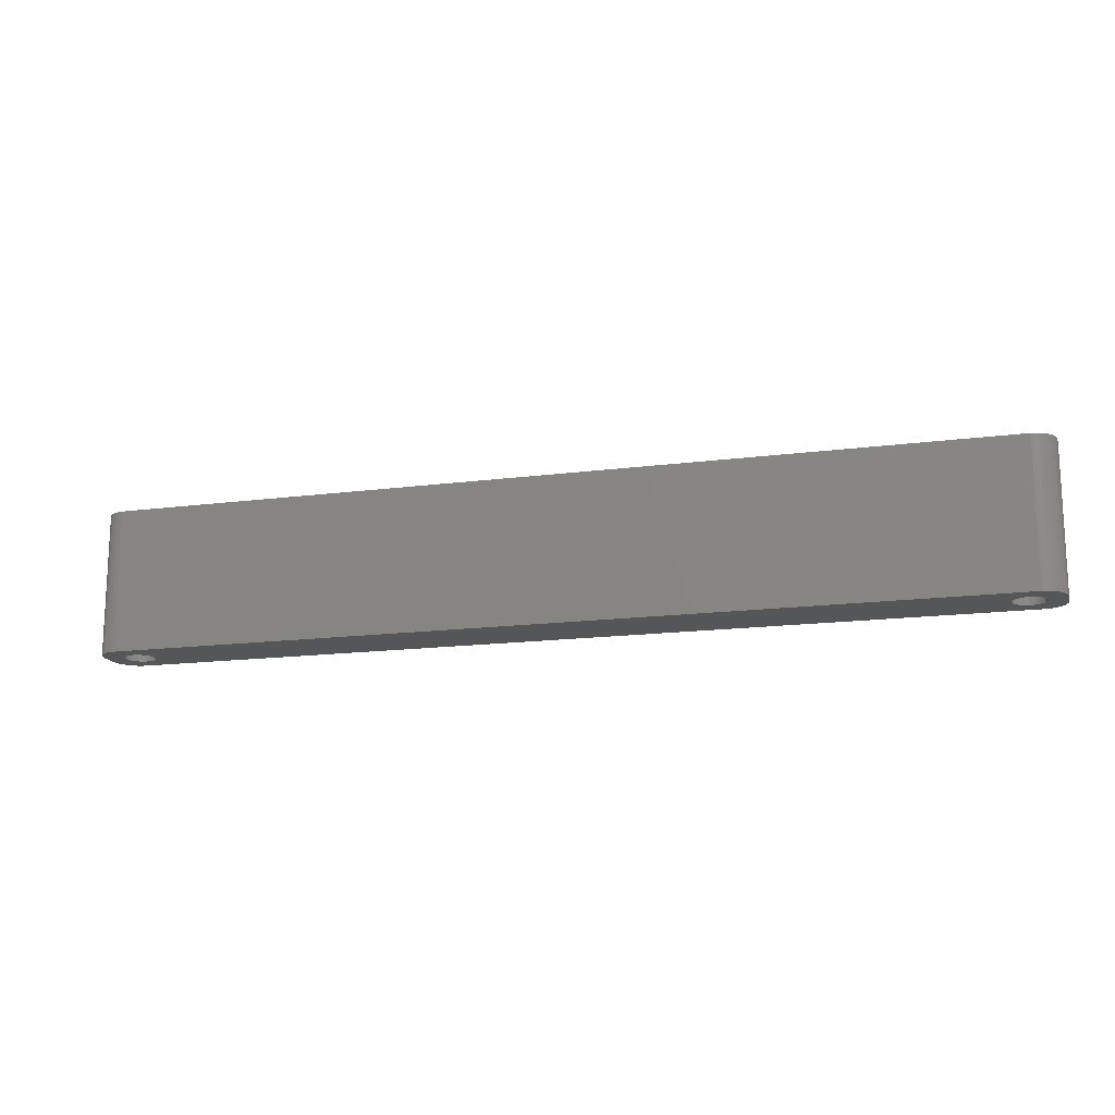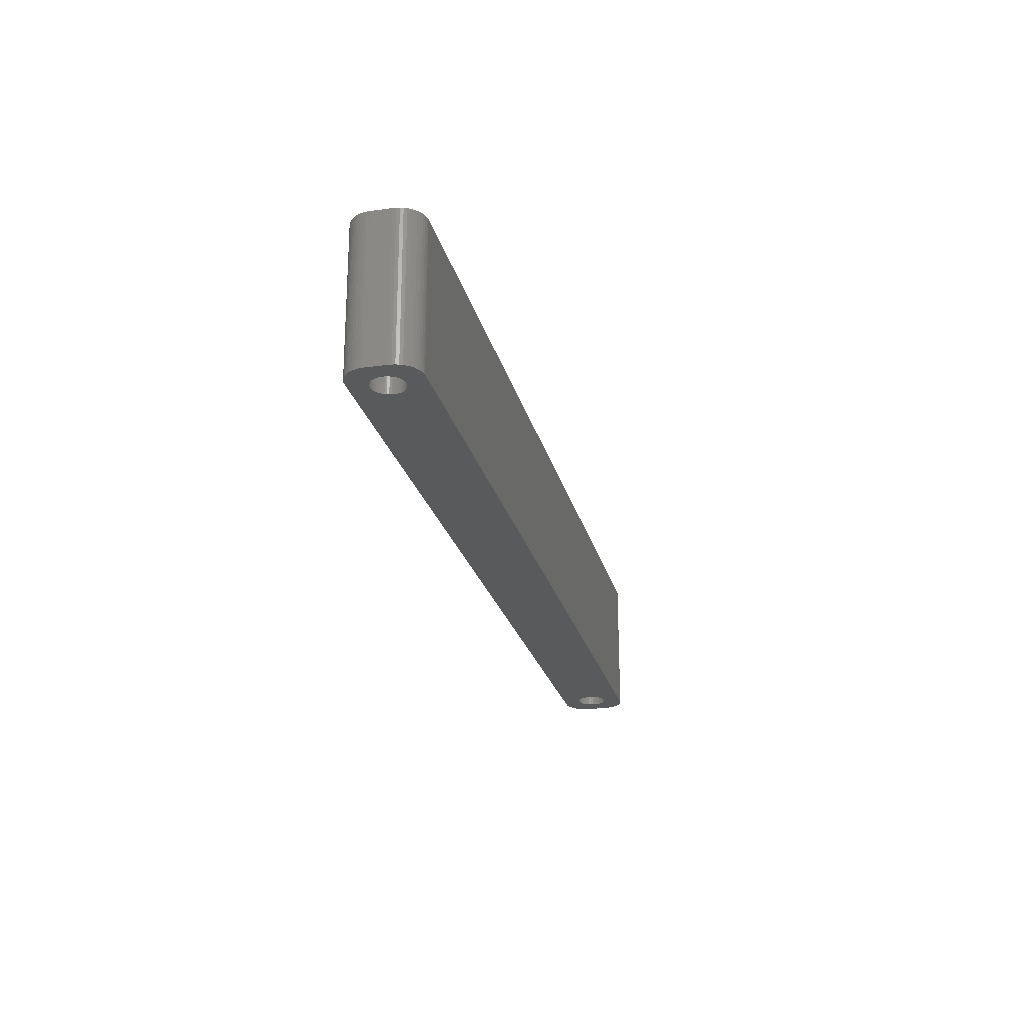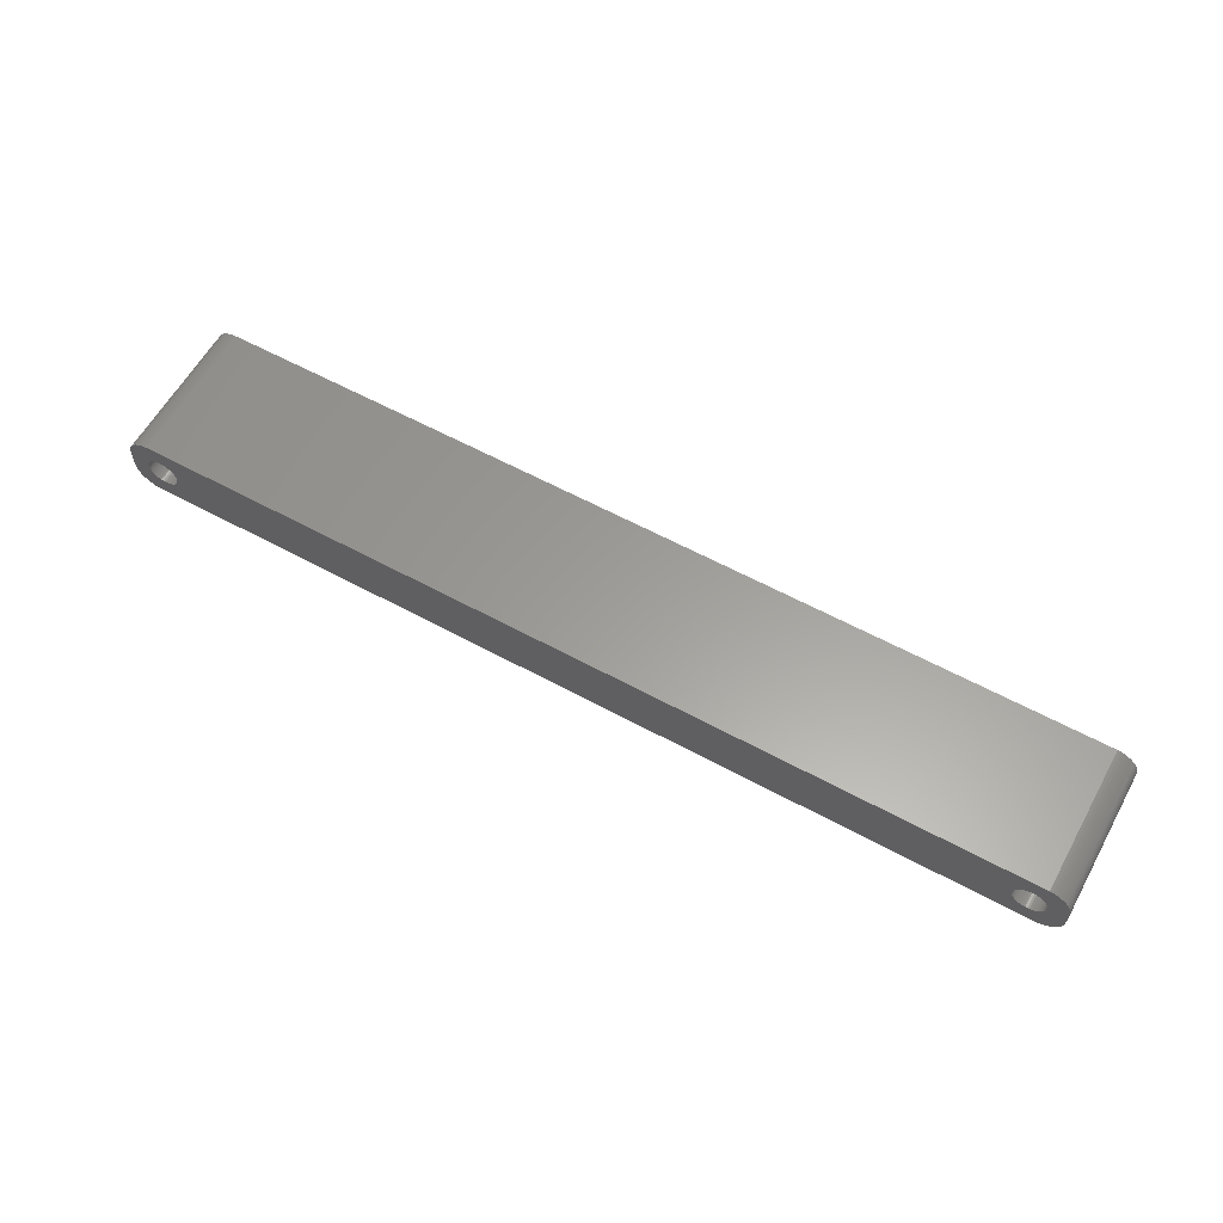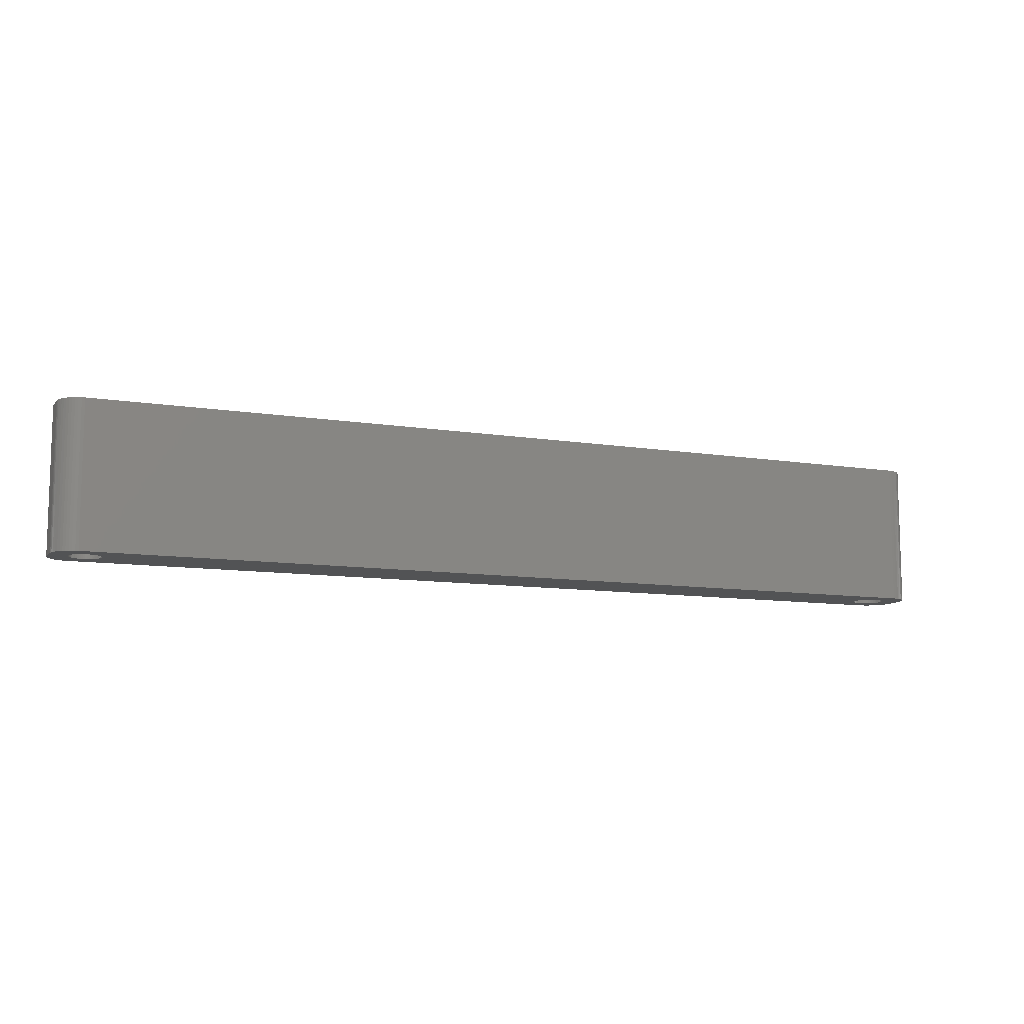
<metadata>
{"format":"stl","ext":"stl","renderer":"f3d","projection":"perspective","resolution":1024,"background":"white","views":[{"elev":-15.5,"azim":15.6,"up":"+Z"},{"elev":-23.4,"azim":-76.8,"up":"+Z"},{"elev":60.5,"azim":29.0,"up":"+Y"},{"elev":-10.1,"azim":157.3,"up":"+Z"}]}
</metadata>
<code>
# stl→obj: 304 verts, 612 faces
v -86.75 0 0
v -86.78 0.4073 30
v -86.78 0.4073 0
v -86.75 0 30
v -93.25 0 30
v -93.22 0.4073 0
v -93.22 0.4073 30
v -93.25 0 0
v -90.2 3.244 0
v -89.8 3.244 30
v -90.2 3.244 30
v -89.8 3.244 0
v -89.8 -3.244 0
v -90.2 -3.244 30
v -89.8 -3.244 30
v -90.2 -3.244 0
v -87.93 2.504 0
v -87.63 2.225 30
v -87.93 2.504 30
v -87.63 2.225 0
v -92.37 2.225 0
v -92.07 2.504 30
v -92.37 2.225 30
v -92.07 2.504 0
v -91.38 2.941 0
v -91 3.091 30
v -91.38 2.941 30
v -91 3.091 0
v -86.98 1.196 0
v -87.15 1.566 30
v -87.15 1.566 0
v -86.98 1.196 30
v -87.37 1.91 30
v -87.37 1.91 0
v -89 3.091 0
v -88.62 2.941 30
v -89 3.091 30
v -88.62 2.941 0
v -89.39 3.192 0
v -89.39 3.192 30
v -88.26 2.744 0
v -88.26 2.744 30
v -93.02 1.196 30
v -92.85 1.566 0
v -92.85 1.566 30
v -93.02 1.196 0
v -92.63 1.91 30
v -92.63 1.91 0
v -93.15 0.8082 30
v -93.15 0.8082 0
v -91.74 2.744 0
v -91.74 2.744 30
v -90.61 3.192 0
v -90.61 3.192 30
v -89.39 -3.192 0
v -89.39 -3.192 30
v -88.26 -2.744 0
v -88.62 -2.941 30
v -88.26 -2.744 30
v -88.62 -2.941 0
v -86.85 0.8082 0
v -86.85 0.8082 30
v 93.02 1.196 30
v 97 2 30
v 96.96 2.627 30
v 93.25 0 30
v 97 -2 30
v 92.85 1.566 30
v 96.84 3.243 30
v 93.22 -0.4073 30
v 96.65 3.841 30
v 93.15 -0.8082 30
v 92.63 1.91 30
v 96.38 4.409 30
v 93.02 -1.196 30
v 96.05 4.939 30
v 96.96 -2.627 30
v 92.37 2.225 30
v 95.64 5.423 30
v 92.85 -1.566 30
v 95.19 5.853 30
v 96.84 -3.243 30
v 92.07 2.504 30
v 94.68 6.222 30
v 96.65 -3.841 30
v 94.13 6.524 30
v 92.63 -1.91 30
v 91.74 2.744 30
v 93.55 6.755 30
v 96.38 -4.409 30
v 96.05 -4.939 30
v 93.22 0.4073 30
v 93.15 0.8082 30
v 92.94 6.911 30
v 91.38 2.941 30
v 92.31 6.99 30
v 91 3.091 30
v 90.61 3.192 30
v 90.2 3.244 30
v 89.8 3.244 30
v 89.39 3.192 30
v 89 3.091 30
v 88.62 2.941 30
v 88.26 2.744 30
v 87.93 2.504 30
v 87.63 2.225 30
v 86.78 0.4073 30
v 86.75 0 30
v 86.85 0.8082 30
v 86.98 1.196 30
v 87.15 1.566 30
v 87.37 1.91 30
v -92.31 6.99 30
v -92.94 6.911 30
v -93.55 6.755 30
v -94.13 6.524 30
v -94.68 6.222 30
v -95.19 5.853 30
v -95.64 5.423 30
v -96.05 4.939 30
v 92.37 -2.225 30
v 95.64 -5.423 30
v 95.19 -5.853 30
v 92.07 -2.504 30
v 94.68 -6.222 30
v 94.13 -6.524 30
v 91.74 -2.744 30
v 93.55 -6.755 30
v 92.94 -6.911 30
v 91.38 -2.941 30
v 92.31 -6.99 30
v 91 -3.091 30
v 90.61 -3.192 30
v 90.2 -3.244 30
v 89.8 -3.244 30
v 89.39 -3.192 30
v 89 -3.091 30
v 88.62 -2.941 30
v 88.26 -2.744 30
v 87.93 -2.504 30
v 87.63 -2.225 30
v 86.78 -0.4073 30
v -86.78 -0.4073 30
v 86.85 -0.8082 30
v -86.85 -0.8082 30
v 86.98 -1.196 30
v -86.98 -1.196 30
v 87.15 -1.566 30
v -87.15 -1.566 30
v 87.37 -1.91 30
v -87.37 -1.91 30
v -87.63 -2.225 30
v -92.31 -6.99 30
v -87.93 -2.504 30
v -89 -3.091 30
v -90.61 -3.192 30
v -91 -3.091 30
v -91.38 -2.941 30
v -92.94 -6.911 30
v -91.74 -2.744 30
v -94.13 -6.524 30
v -92.07 -2.504 30
v -95.19 -5.853 30
v -92.37 -2.225 30
v -96.05 -4.939 30
v -92.63 -1.91 30
v -96.65 -3.841 30
v -92.85 -1.566 30
v -96.96 -2.627 30
v -93.02 -1.196 30
v -97 -2 30
v -93.15 -0.8082 30
v -93.22 -0.4073 30
v -93.55 -6.755 30
v -96.38 4.409 30
v -96.65 3.841 30
v -97 2 30
v -96.84 3.243 30
v -96.96 2.627 30
v -94.68 -6.222 30
v -95.64 -5.423 30
v -96.38 -4.409 30
v -96.84 -3.243 30
v -86.78 -0.4073 0
v -86.98 -1.196 0
v -86.85 -0.8082 0
v -93.02 -1.196 0
v -92.85 -1.566 0
v 93.02 -1.196 0
v 97 -2 0
v 96.96 -2.627 0
v 93.25 0 0
v 97 2 0
v 92.85 -1.566 0
v 96.84 -3.243 0
v 93.22 0.4073 0
v 96.65 -3.841 0
v 93.15 0.8082 0
v 92.63 -1.91 0
v 96.38 -4.409 0
v 93.02 1.196 0
v 96.05 -4.939 0
v 96.96 2.627 0
v 92.37 -2.225 0
v 95.64 -5.423 0
v 92.85 1.566 0
v 95.19 -5.853 0
v 96.84 3.243 0
v 92.07 -2.504 0
v 94.68 -6.222 0
v 96.65 3.841 0
v 94.13 -6.524 0
v 92.63 1.91 0
v 91.74 -2.744 0
v 93.55 -6.755 0
v 96.38 4.409 0
v 96.05 4.939 0
v 93.22 -0.4073 0
v 93.15 -0.8082 0
v 92.94 -6.911 0
v 91.38 -2.941 0
v 92.31 -6.99 0
v 91 -3.091 0
v 90.61 -3.192 0
v 90.2 -3.244 0
v 89.8 -3.244 0
v 89.39 -3.192 0
v 89 -3.091 0
v 88.62 -2.941 0
v 88.26 -2.744 0
v 87.93 -2.504 0
v 87.63 -2.225 0
v 86.78 -0.4073 0
v 86.75 0 0
v 86.85 -0.8082 0
v 86.98 -1.196 0
v 87.15 -1.566 0
v -87.15 -1.566 0
v 87.37 -1.91 0
v -87.37 -1.91 0
v -87.63 -2.225 0
v -92.31 -6.99 0
v -87.93 -2.504 0
v -89 -3.091 0
v -90.61 -3.192 0
v -91 -3.091 0
v -91.38 -2.941 0
v -92.94 -6.911 0
v -91.74 -2.744 0
v -93.55 -6.755 0
v -94.13 -6.524 0
v -92.07 -2.504 0
v -94.68 -6.222 0
v -95.19 -5.853 0
v -92.37 -2.225 0
v -95.64 -5.423 0
v -96.05 -4.939 0
v -92.63 -1.91 0
v 92.37 2.225 0
v 95.64 5.423 0
v 95.19 5.853 0
v 92.07 2.504 0
v 94.68 6.222 0
v 94.13 6.524 0
v 91.74 2.744 0
v 93.55 6.755 0
v 92.94 6.911 0
v 91.38 2.941 0
v 92.31 6.99 0
v 91 3.091 0
v 90.61 3.192 0
v 90.2 3.244 0
v 89.8 3.244 0
v 89.39 3.192 0
v 89 3.091 0
v 88.62 2.941 0
v 88.26 2.744 0
v 87.93 2.504 0
v 87.63 2.225 0
v 86.78 0.4073 0
v 86.85 0.8082 0
v 86.98 1.196 0
v 87.15 1.566 0
v 87.37 1.91 0
v -92.31 6.99 0
v -92.94 6.911 0
v -94.13 6.524 0
v -95.19 5.853 0
v -96.05 4.939 0
v -96.65 3.841 0
v -96.96 2.627 0
v -97 2 0
v -93.55 6.755 0
v -96.38 -4.409 0
v -96.65 -3.841 0
v -97 -2 0
v -96.84 -3.243 0
v -96.96 -2.627 0
v -94.68 6.222 0
v -95.64 5.423 0
v -93.15 -0.8082 0
v -93.22 -0.4073 0
v -96.38 4.409 0
v -96.84 3.243 0
f 1 2 3
f 2 1 4
f 5 6 7
f 6 5 8
f 9 10 11
f 10 9 12
f 13 14 15
f 14 13 16
f 17 18 19
f 18 17 20
f 21 22 23
f 22 21 24
f 25 26 27
f 26 25 28
f 29 30 31
f 30 29 32
f 31 33 34
f 33 31 30
f 35 36 37
f 36 35 38
f 39 37 40
f 37 39 35
f 41 19 42
f 19 41 17
f 43 44 45
f 44 43 46
f 47 21 23
f 21 47 48
f 49 46 43
f 46 49 50
f 51 27 52
f 27 51 25
f 53 11 54
f 11 53 9
f 55 15 56
f 15 55 13
f 57 58 59
f 58 57 60
f 61 32 29
f 32 61 62
f 3 62 61
f 62 3 2
f 34 18 20
f 18 34 33
f 12 40 10
f 40 12 39
f 38 42 36
f 42 38 41
f 45 48 47
f 48 45 44
f 7 50 49
f 50 7 6
f 63 64 65
f 64 66 67
f 68 65 69
f 70 67 66
f 68 69 71
f 72 67 70
f 73 71 74
f 75 67 72
f 73 74 76
f 67 75 77
f 78 76 79
f 80 77 75
f 78 79 81
f 77 80 82
f 83 81 84
f 82 80 85
f 83 84 86
f 87 85 80
f 88 86 89
f 85 87 90
f 90 87 91
f 64 92 66
f 64 93 92
f 64 63 93
f 88 89 94
f 65 68 63
f 71 73 68
f 76 78 73
f 95 94 96
f 81 83 78
f 86 88 83
f 94 95 88
f 96 97 95
f 96 98 97
f 96 99 98
f 96 100 99
f 96 101 100
f 96 102 101
f 96 103 102
f 96 104 103
f 96 105 104
f 96 106 105
f 107 4 108
f 2 107 109
f 62 109 110
f 32 110 111
f 30 111 112
f 33 112 106
f 18 106 96
f 107 2 4
f 109 62 2
f 110 32 62
f 111 30 32
f 112 33 30
f 106 18 33
f 113 18 96
f 18 113 19
f 19 113 42
f 42 113 36
f 36 113 37
f 37 113 40
f 40 113 10
f 10 113 11
f 113 54 11
f 113 26 54
f 113 27 26
f 114 27 113
f 27 114 52
f 115 52 114
f 116 52 115
f 52 116 22
f 117 22 116
f 118 22 117
f 22 118 23
f 119 23 118
f 120 23 119
f 23 120 47
f 121 91 87
f 91 121 122
f 122 121 123
f 124 123 121
f 123 124 125
f 125 124 126
f 127 126 124
f 126 127 128
f 128 127 129
f 130 129 127
f 129 130 131
f 132 131 130
f 133 131 132
f 134 131 133
f 135 131 134
f 136 131 135
f 137 131 136
f 138 131 137
f 139 131 138
f 140 131 139
f 141 131 140
f 4 142 108
f 143 142 4
f 142 143 144
f 145 144 143
f 144 145 146
f 147 146 145
f 146 147 148
f 149 148 147
f 148 149 150
f 151 150 149
f 150 151 141
f 152 141 151
f 141 152 131
f 153 152 154
f 153 154 59
f 153 59 58
f 153 58 155
f 153 155 56
f 153 56 15
f 153 15 14
f 152 153 131
f 156 153 14
f 157 153 156
f 158 153 157
f 159 158 160
f 161 160 162
f 163 162 164
f 165 164 166
f 167 166 168
f 158 159 153
f 169 168 170
f 171 170 172
f 171 172 173
f 171 173 5
f 160 174 159
f 175 47 120
f 176 47 175
f 171 5 177
f 47 176 45
f 170 171 169
f 178 45 176
f 160 161 174
f 179 45 178
f 162 180 161
f 45 179 43
f 162 163 180
f 177 43 179
f 164 181 163
f 43 177 49
f 164 165 181
f 49 177 7
f 166 182 165
f 7 177 5
f 166 167 182
f 168 183 167
f 168 169 183
f 24 52 22
f 52 24 51
f 28 54 26
f 54 28 53
f 184 4 1
f 4 184 143
f 185 145 186
f 145 185 147
f 186 143 184
f 143 186 145
f 168 187 170
f 187 168 188
f 189 190 191
f 190 192 193
f 194 191 195
f 196 193 192
f 194 195 197
f 198 193 196
f 199 197 200
f 201 193 198
f 199 200 202
f 193 201 203
f 204 202 205
f 206 203 201
f 204 205 207
f 203 206 208
f 209 207 210
f 208 206 211
f 209 210 212
f 213 211 206
f 214 212 215
f 211 213 216
f 216 213 217
f 190 218 192
f 190 219 218
f 190 189 219
f 214 215 220
f 191 194 189
f 197 199 194
f 202 204 199
f 221 220 222
f 207 209 204
f 212 214 209
f 220 221 214
f 222 223 221
f 222 224 223
f 222 225 224
f 222 226 225
f 222 227 226
f 222 228 227
f 222 229 228
f 222 230 229
f 222 231 230
f 222 232 231
f 233 1 234
f 184 233 235
f 186 235 236
f 185 236 237
f 238 237 239
f 240 239 232
f 241 232 222
f 233 184 1
f 235 186 184
f 236 185 186
f 237 238 185
f 239 240 238
f 232 241 240
f 242 241 222
f 241 242 243
f 243 242 57
f 57 242 60
f 60 242 244
f 244 242 55
f 55 242 13
f 13 242 16
f 242 245 16
f 242 246 245
f 242 247 246
f 248 247 242
f 247 248 249
f 250 249 248
f 251 249 250
f 249 251 252
f 253 252 251
f 254 252 253
f 252 254 255
f 256 255 254
f 257 255 256
f 255 257 258
f 259 217 213
f 217 259 260
f 260 259 261
f 262 261 259
f 261 262 263
f 263 262 264
f 265 264 262
f 264 265 266
f 266 265 267
f 268 267 265
f 267 268 269
f 270 269 268
f 271 269 270
f 272 269 271
f 273 269 272
f 274 269 273
f 275 269 274
f 276 269 275
f 277 269 276
f 278 269 277
f 279 269 278
f 1 280 234
f 3 280 1
f 280 3 281
f 61 281 3
f 281 61 282
f 29 282 61
f 282 29 283
f 31 283 29
f 283 31 284
f 34 284 31
f 284 34 279
f 20 279 34
f 279 20 269
f 285 20 17
f 285 17 41
f 285 41 38
f 285 38 35
f 285 35 39
f 285 39 12
f 285 12 9
f 20 285 269
f 53 285 9
f 28 285 53
f 25 285 28
f 286 25 51
f 287 51 24
f 288 24 21
f 289 21 48
f 290 48 44
f 25 286 285
f 291 44 46
f 292 46 50
f 292 50 6
f 292 6 8
f 51 293 286
f 294 258 257
f 295 258 294
f 292 8 296
f 258 295 188
f 46 292 291
f 297 188 295
f 51 287 293
f 298 188 297
f 24 299 287
f 188 298 187
f 24 288 299
f 296 187 298
f 21 300 288
f 187 296 301
f 21 289 300
f 301 296 302
f 48 303 289
f 302 296 8
f 48 290 303
f 44 304 290
f 44 291 304
f 243 59 154
f 59 243 57
f 170 301 172
f 301 170 187
f 241 154 152
f 154 241 243
f 244 56 155
f 56 244 55
f 60 155 58
f 155 60 244
f 238 147 185
f 147 238 149
f 240 149 238
f 149 240 151
f 16 156 14
f 156 16 245
f 246 158 157
f 158 246 247
f 245 157 156
f 157 245 246
f 164 258 166
f 258 164 255
f 252 164 162
f 164 252 255
f 172 302 173
f 302 172 301
f 173 8 5
f 8 173 302
f 241 151 240
f 151 241 152
f 247 160 158
f 160 247 249
f 249 162 160
f 162 249 252
f 166 188 168
f 188 166 258
f 198 63 201
f 63 198 93
f 192 92 196
f 92 192 66
f 273 99 100
f 99 273 272
f 262 78 83
f 78 262 259
f 112 279 106
f 279 112 284
f 277 103 104
f 103 277 276
f 141 239 150
f 239 141 232
f 201 68 206
f 68 201 63
f 206 73 213
f 73 206 68
f 270 95 97
f 95 270 268
f 271 97 98
f 97 271 270
f 265 83 88
f 83 265 262
f 109 282 110
f 282 109 281
f 110 283 111
f 283 110 282
f 108 280 107
f 280 108 234
f 278 104 105
f 104 278 277
f 221 132 130
f 132 221 223
f 204 87 199
f 87 204 121
f 209 127 124
f 127 209 214
f 199 80 194
f 80 199 87
f 230 140 139
f 140 230 231
f 227 137 136
f 137 227 228
f 150 237 148
f 237 150 239
f 213 78 259
f 78 213 73
f 272 98 99
f 98 272 271
f 268 88 95
f 88 268 265
f 142 234 108
f 234 142 233
f 107 281 109
f 281 107 280
f 274 100 101
f 100 274 273
f 275 101 102
f 101 275 274
f 224 134 133
f 134 224 225
f 223 133 132
f 133 223 224
f 204 124 121
f 124 204 209
f 189 72 219
f 72 189 75
f 218 66 192
f 66 218 70
f 194 75 189
f 75 194 80
f 226 136 135
f 136 226 227
f 229 139 138
f 139 229 230
f 228 138 137
f 138 228 229
f 225 135 134
f 135 225 226
f 231 141 140
f 141 231 232
f 148 236 146
f 236 148 237
f 144 233 142
f 233 144 235
f 196 93 198
f 93 196 92
f 111 284 112
f 284 111 283
f 279 105 106
f 105 279 278
f 276 102 103
f 102 276 275
f 214 130 127
f 130 214 221
f 219 70 218
f 70 219 72
f 146 235 144
f 235 146 236
f 296 177 292
f 177 296 171
f 298 171 296
f 171 298 169
f 248 153 159
f 153 248 242
f 269 113 96
f 113 269 285
f 242 131 153
f 131 242 222
f 212 125 126
f 125 212 210
f 292 179 291
f 179 292 177
f 90 197 85
f 197 90 200
f 253 161 180
f 161 253 251
f 251 174 161
f 174 251 250
f 256 163 181
f 163 256 254
f 67 193 64
f 193 67 190
f 85 195 82
f 195 85 197
f 71 216 74
f 216 71 211
f 69 211 71
f 211 69 208
f 260 81 79
f 81 260 261
f 264 89 86
f 89 264 266
f 266 94 89
f 94 266 267
f 267 96 94
f 96 267 269
f 287 117 116
f 117 287 299
f 286 115 114
f 115 286 293
f 295 183 297
f 183 295 167
f 256 165 257
f 165 256 181
f 294 167 295
f 167 294 182
f 250 159 174
f 159 250 248
f 254 180 163
f 180 254 253
f 77 190 67
f 190 77 191
f 91 200 90
f 200 91 202
f 210 123 125
f 123 210 207
f 122 202 91
f 202 122 205
f 215 126 128
f 126 215 212
f 222 129 131
f 129 222 220
f 76 260 79
f 260 76 217
f 74 217 76
f 217 74 216
f 261 84 81
f 84 261 263
f 263 86 84
f 86 263 264
f 285 114 113
f 114 285 286
f 291 178 304
f 178 291 179
f 304 176 290
f 176 304 178
f 297 169 298
f 169 297 183
f 257 182 294
f 182 257 165
f 82 191 77
f 191 82 195
f 207 122 123
f 122 207 205
f 220 128 129
f 128 220 215
f 288 119 118
f 119 288 300
f 299 118 117
f 118 299 288
f 293 116 115
f 116 293 287
f 303 120 289
f 120 303 175
f 289 119 300
f 119 289 120
f 290 175 303
f 175 290 176
f 65 208 69
f 208 65 203
f 64 203 65
f 203 64 193

</code>
